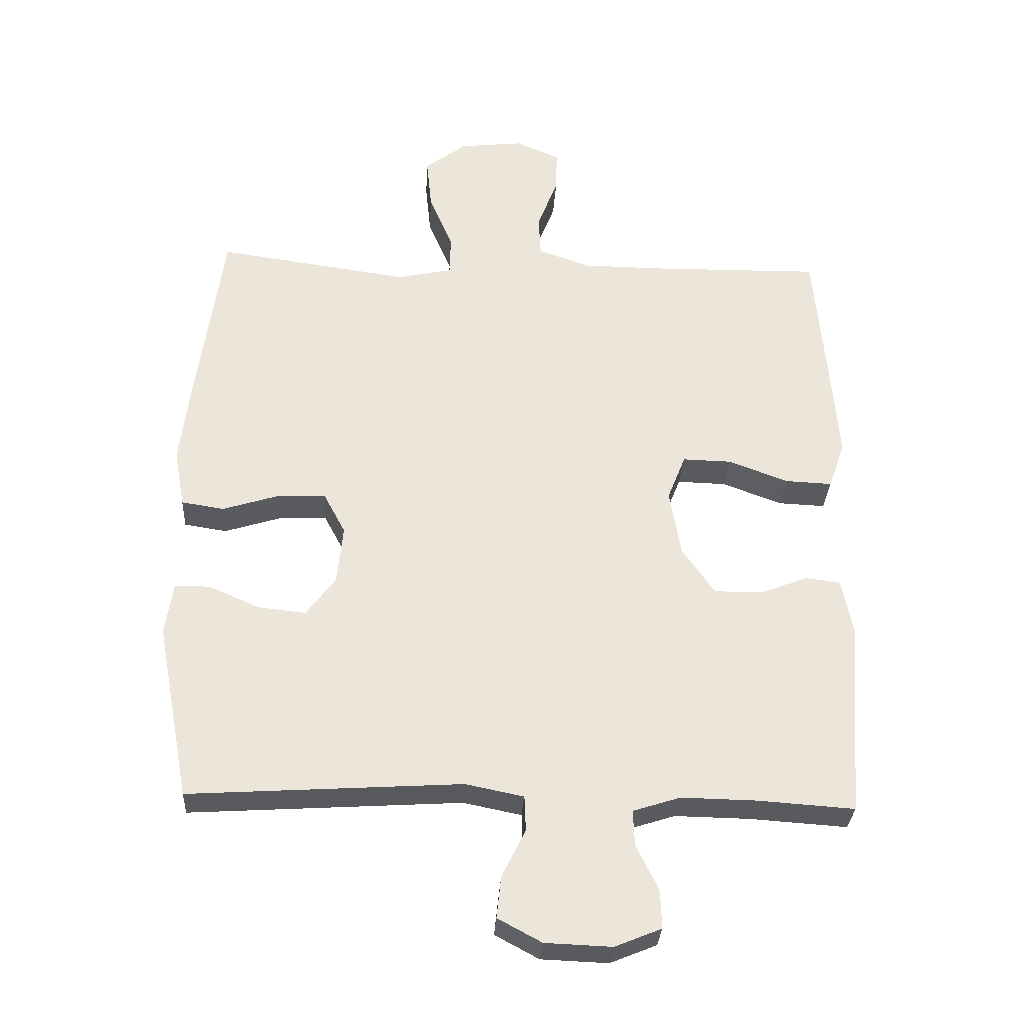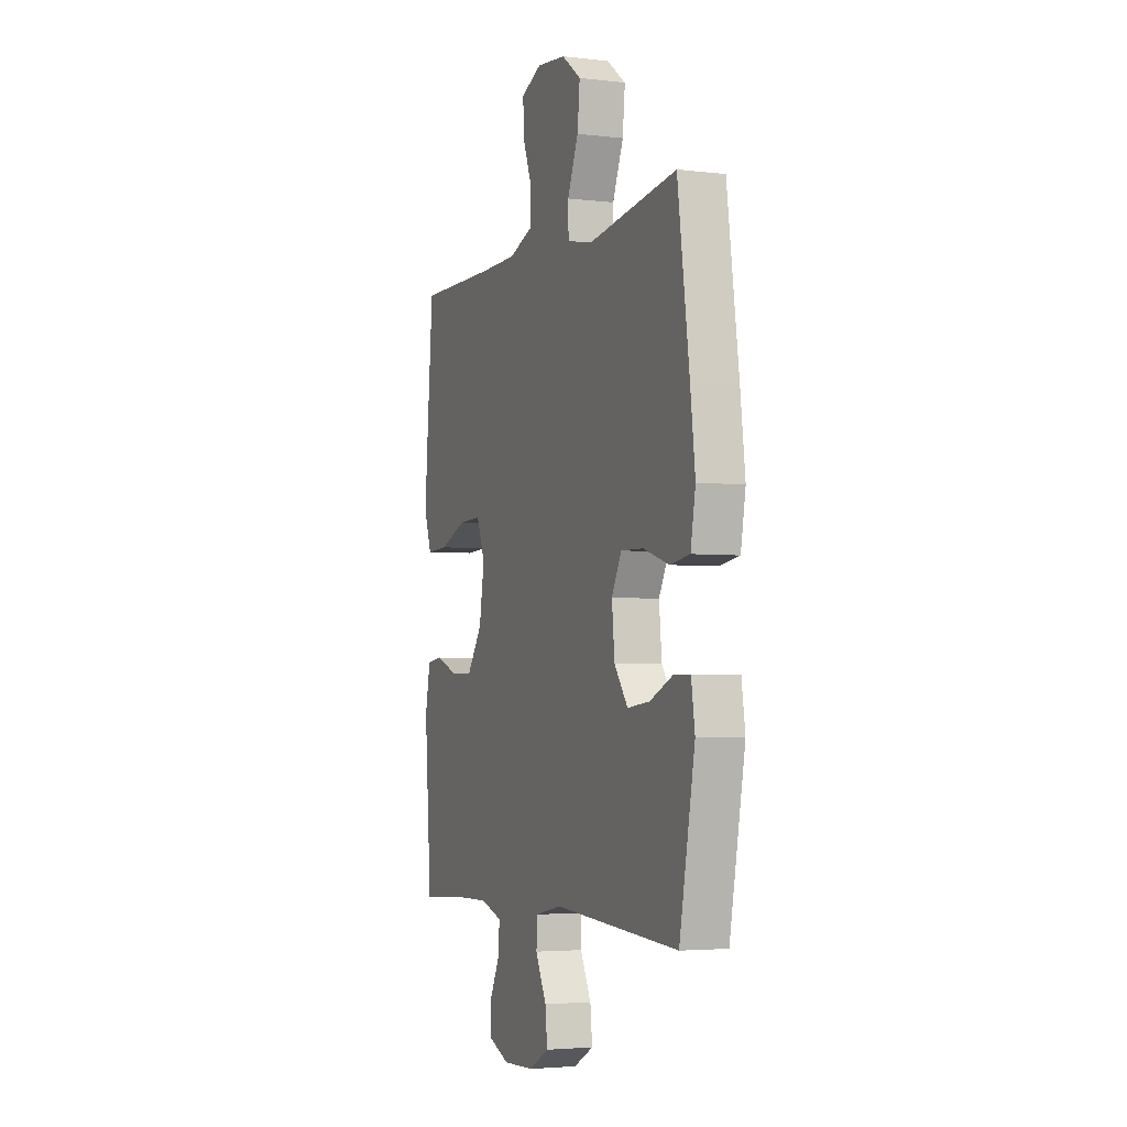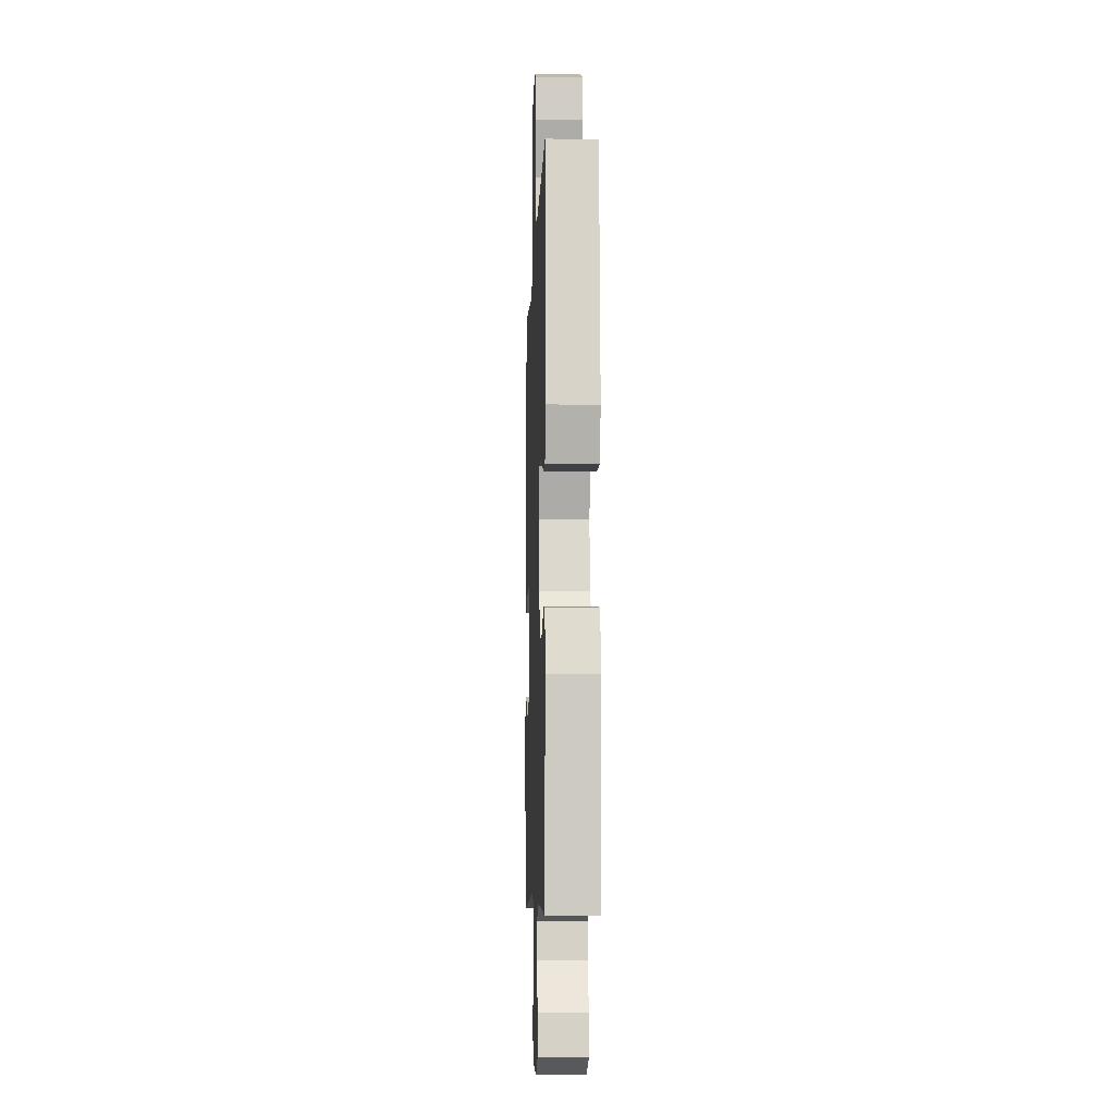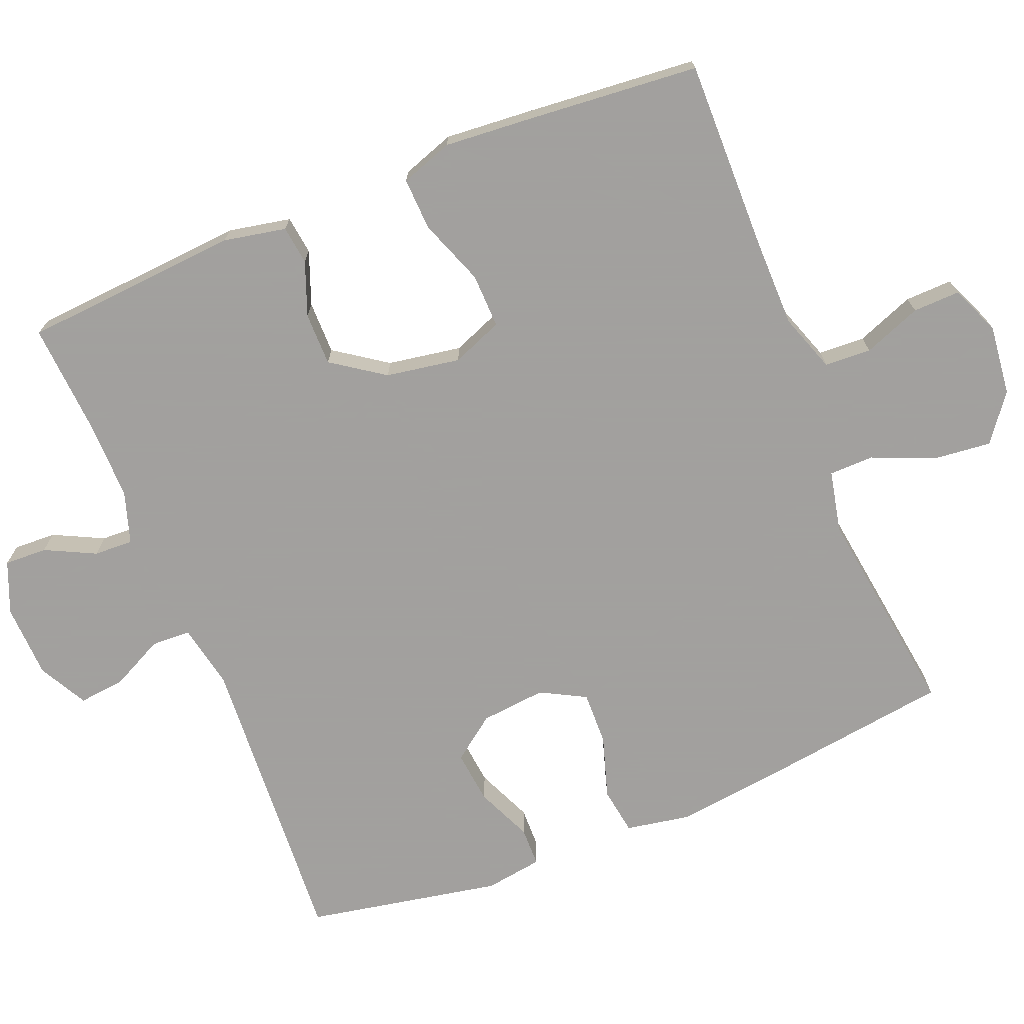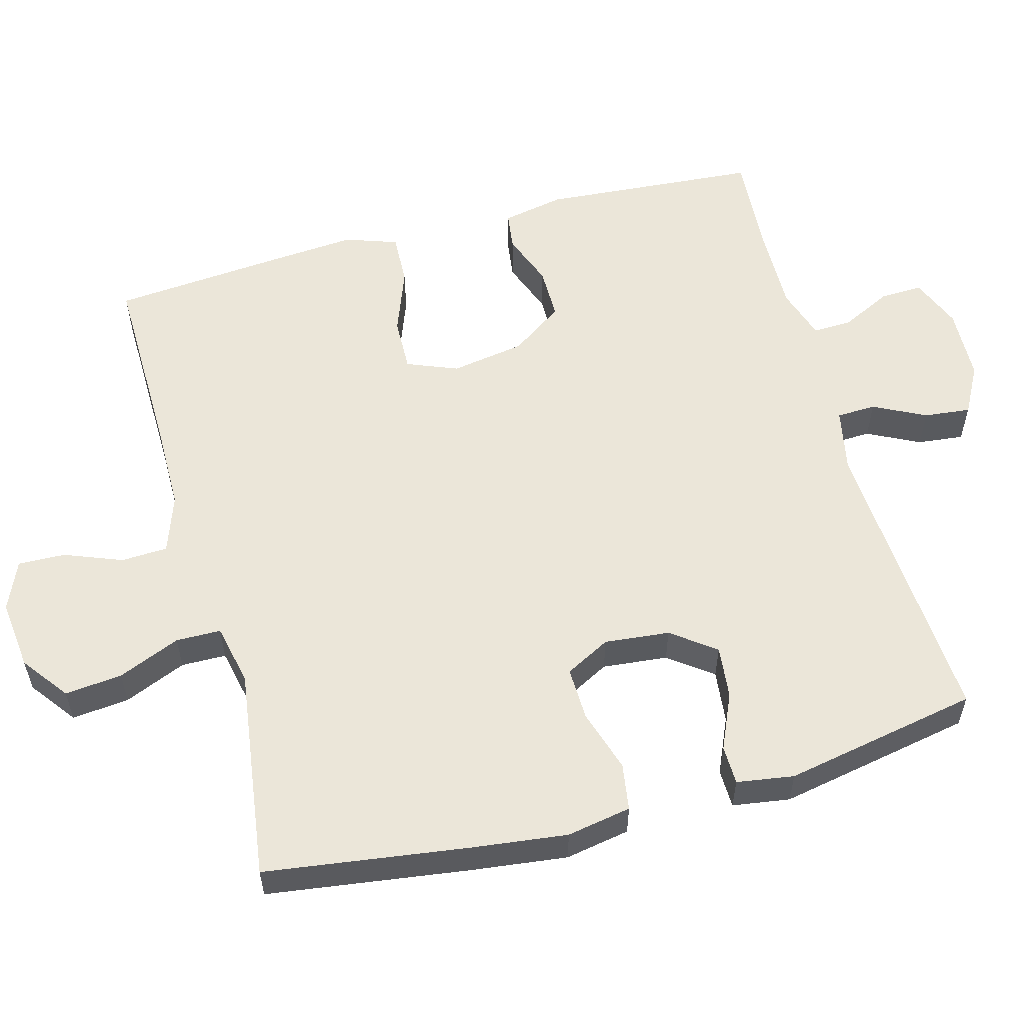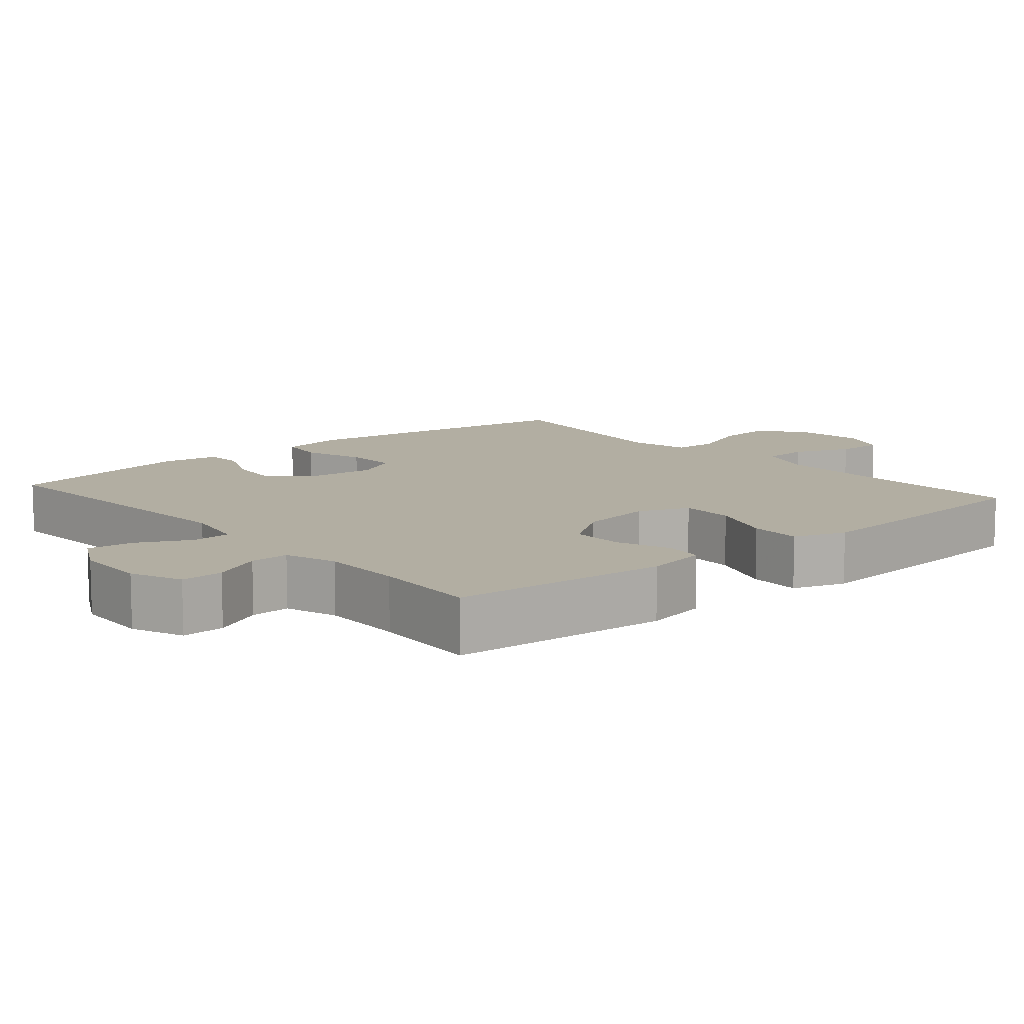
<metadata>
{"format":"obj","ext":"obj","renderer":"f3d","projection":"perspective","resolution":1024,"background":"white","views":[{"elev":-30.8,"azim":176.8,"up":"+Z"},{"elev":-3.7,"azim":68.5,"up":"+Z"},{"elev":-7.8,"azim":-92.1,"up":"+Z"},{"elev":-71.9,"azim":-68.0,"up":"+Y"},{"elev":56.5,"azim":74.8,"up":"+Y"},{"elev":10.7,"azim":-130.6,"up":"+Y"}]}
</metadata>
<code>
v -0.5 0.07 0.5
v -0.237 0.07 0.496
v -0.115 0.07 0.497
v -0.035 0.07 0.525
v -0.032 0.07 0.589
v -0.063 0.07 0.669
v -0.065 0.07 0.734
v 0.003 0.07 0.763
v 0.1 0.07 0.752
v 0.164 0.07 0.704
v 0.156 0.07 0.625
v 0.12 0.07 0.539
v 0.121 0.07 0.477
v 0.206 0.07 0.459
v 0.5 0.07 0.5
v 0.539 0.07 0.22
v 0.555 0.07 0.089
v 0.539 0.07 0
v 0.474 0.07 -0.01
v 0.388 0.07 0.017
v 0.314 0.07 0.019
v 0.281 0.07 -0.043
v 0.29 0.07 -0.133
v 0.335 0.07 -0.193
v 0.408 0.07 -0.185
v 0.485 0.07 -0.151
v 0.539 0.07 -0.152
v 0.551 0.07 -0.231
v 0.5 0.07 -0.5
v 0.085 0.07 -0.474
v -0.004 0.07 -0.492
v -0.006 0.07 -0.546
v 0.03 0.07 -0.618
v 0.037 0.07 -0.682
v -0.03 0.07 -0.718
v -0.132 0.07 -0.722
v -0.203 0.07 -0.693
v -0.201 0.07 -0.634
v -0.167 0.07 -0.565
v -0.165 0.07 -0.511
v -0.237 0.07 -0.488
v -0.352 0.07 -0.49
v -0.5 0.07 -0.5
v -0.523 0.07 -0.2
v -0.506 0.07 -0.114
v -0.453 0.07 -0.107
v -0.379 0.07 -0.135
v -0.306 0.07 -0.135
v -0.256 0.07 -0.063
v -0.239 0.07 0.039
v -0.267 0.07 0.109
v -0.342 0.07 0.107
v -0.433 0.07 0.073
v -0.505 0.07 0.07
v -0.53 0.07 0.142
v -0.521 0.07 0.257
v -0.5 0 0.5
v -0.237 0 0.496
v -0.115 0 0.497
v -0.035 0 0.525
v -0.032 0 0.589
v -0.063 0 0.669
v -0.065 0 0.734
v 0.003 0 0.763
v 0.1 0 0.752
v 0.164 0 0.704
v 0.156 0 0.625
v 0.12 0 0.539
v 0.121 0 0.477
v 0.206 0 0.459
v 0.5 0 0.5
v 0.539 0 0.22
v 0.555 0 0.089
v 0.539 0 0
v 0.474 0 -0.01
v 0.388 0 0.017
v 0.314 0 0.019
v 0.281 0 -0.043
v 0.29 0 -0.133
v 0.335 0 -0.193
v 0.408 0 -0.185
v 0.485 0 -0.151
v 0.539 0 -0.152
v 0.551 0 -0.231
v 0.5 0 -0.5
v 0.085 0 -0.474
v -0.004 0 -0.492
v -0.006 0 -0.546
v 0.03 0 -0.618
v 0.037 0 -0.682
v -0.03 0 -0.718
v -0.132 0 -0.722
v -0.203 0 -0.693
v -0.201 0 -0.634
v -0.167 0 -0.565
v -0.165 0 -0.511
v -0.237 0 -0.488
v -0.352 0 -0.49
v -0.5 0 -0.5
v -0.523 0 -0.2
v -0.506 0 -0.114
v -0.453 0 -0.107
v -0.379 0 -0.135
v -0.306 0 -0.135
v -0.256 0 -0.063
v -0.239 0 0.039
v -0.267 0 0.109
v -0.342 0 0.107
v -0.433 0 0.073
v -0.505 0 0.07
v -0.53 0 0.142
v -0.521 0 0.257
f 55 56 1 2
f 52 53 54 55
f 51 52 55 2
f 50 51 2 3
f 49 50 3 4
f 44 45 46 47
f 42 43 44 47
f 41 42 47 48
f 40 41 48 49
f 36 37 38 39
f 36 39 40
f 35 36 40
f 32 33 34 35
f 31 32 35 40
f 30 31 40 49
f 25 26 27 28
f 24 25 28 29
f 23 24 29 30
f 17 18 19 20
f 17 20 21
f 14 15 16 17
f 13 14 17 21
f 9 10 11 12
f 9 12 13
f 8 9 13
f 5 6 7 8
f 4 5 8 13
f 22 23 30 49
f 21 22 49
f 4 13 21 49
f 58 57 112 111
f 111 110 109 108
f 58 111 108 107
f 59 58 107 106
f 60 59 106 105
f 103 102 101 100
f 103 100 99 98
f 104 103 98 97
f 105 104 97 96
f 95 94 93 92
f 96 95 92
f 96 92 91
f 91 90 89 88
f 96 91 88 87
f 105 96 87 86
f 84 83 82 81
f 85 84 81 80
f 86 85 80 79
f 76 75 74 73
f 77 76 73
f 73 72 71 70
f 77 73 70 69
f 68 67 66 65
f 69 68 65
f 69 65 64
f 64 63 62 61
f 69 64 61 60
f 105 86 79 78
f 105 78 77
f 105 77 69 60
f 1 57 58 2
f 2 58 59 3
f 3 59 60 4
f 4 60 61 5
f 5 61 62 6
f 6 62 63 7
f 7 63 64 8
f 8 64 65 9
f 9 65 66 10
f 10 66 67 11
f 11 67 68 12
f 12 68 69 13
f 13 69 70 14
f 14 70 71 15
f 15 71 72 16
f 16 72 73 17
f 17 73 74 18
f 18 74 75 19
f 19 75 76 20
f 20 76 77 21
f 21 77 78 22
f 22 78 79 23
f 23 79 80 24
f 24 80 81 25
f 25 81 82 26
f 26 82 83 27
f 27 83 84 28
f 28 84 85 29
f 29 85 86 30
f 30 86 87 31
f 31 87 88 32
f 32 88 89 33
f 33 89 90 34
f 34 90 91 35
f 35 91 92 36
f 36 92 93 37
f 37 93 94 38
f 38 94 95 39
f 39 95 96 40
f 40 96 97 41
f 41 97 98 42
f 42 98 99 43
f 43 99 100 44
f 44 100 101 45
f 45 101 102 46
f 46 102 103 47
f 47 103 104 48
f 48 104 105 49
f 49 105 106 50
f 50 106 107 51
f 51 107 108 52
f 52 108 109 53
f 53 109 110 54
f 54 110 111 55
f 55 111 112 56
f 56 112 57 1

</code>
